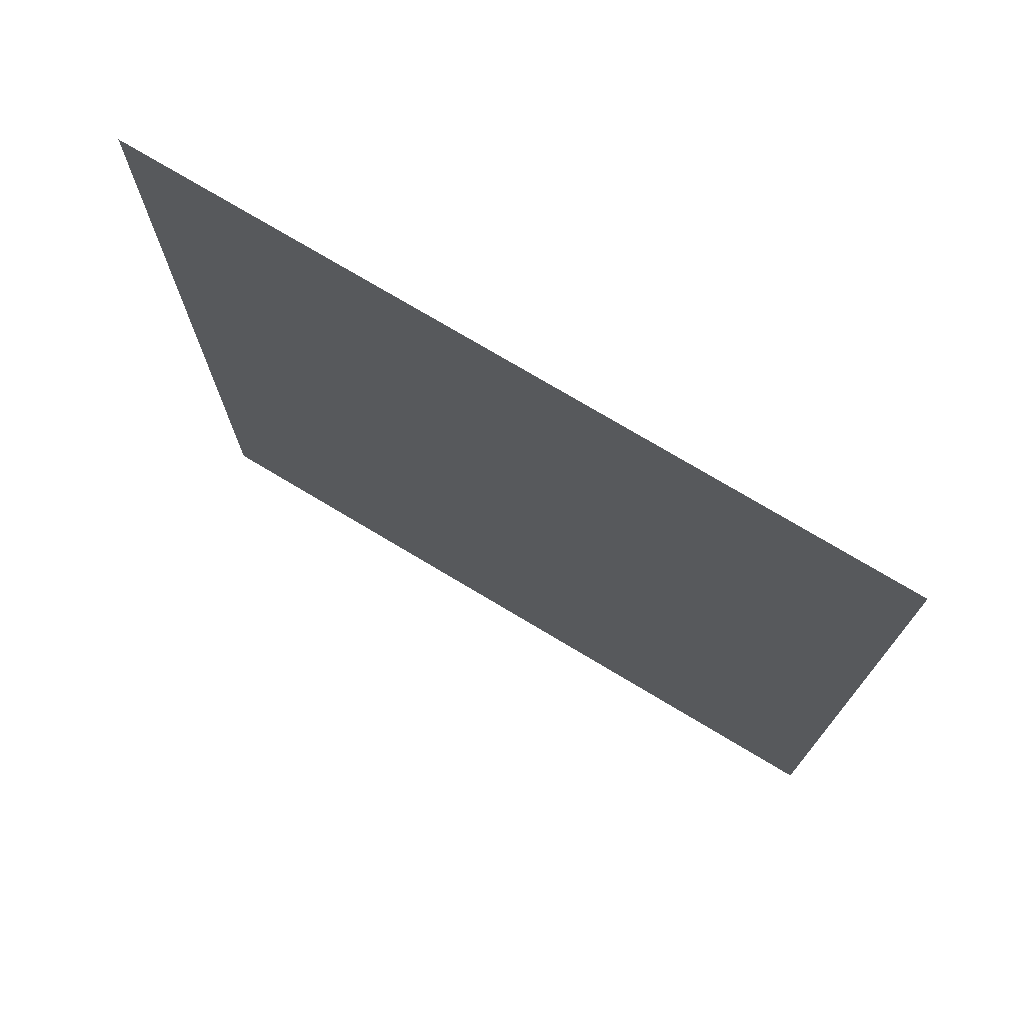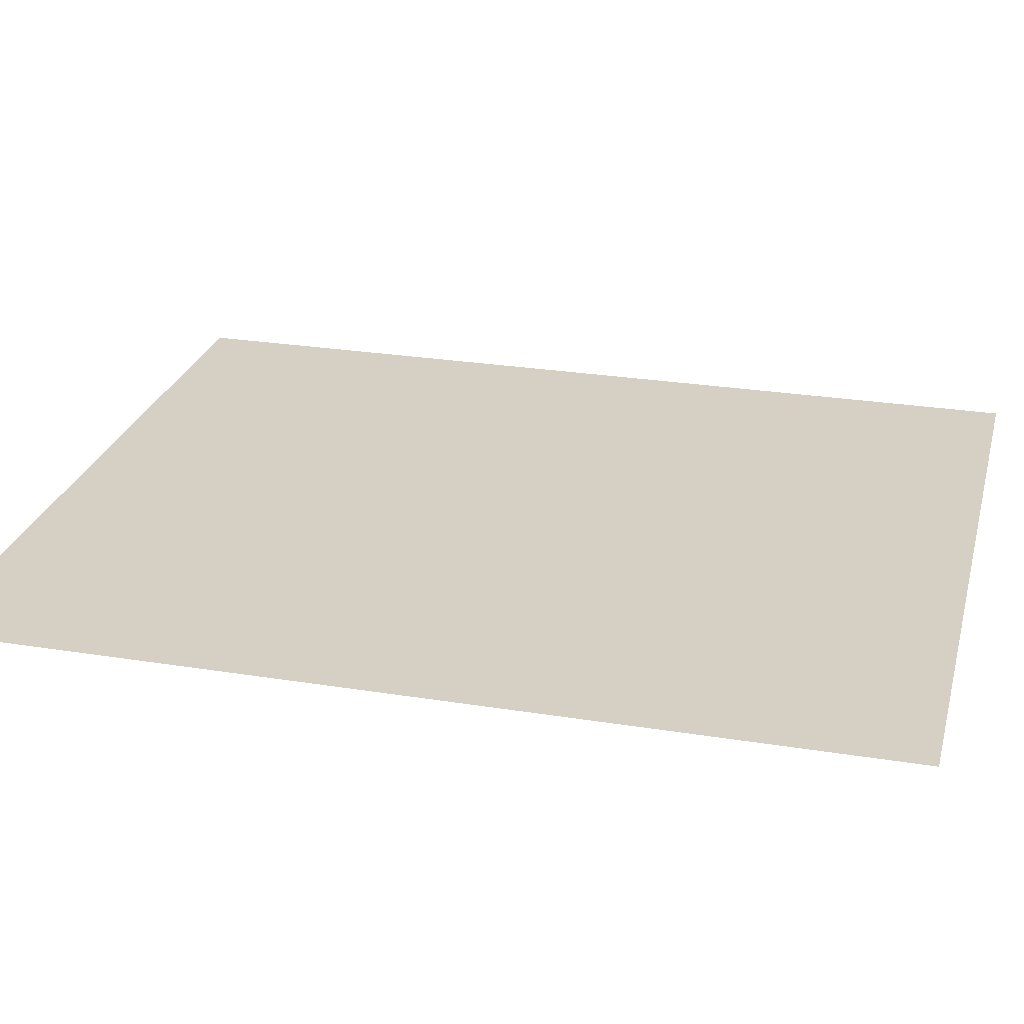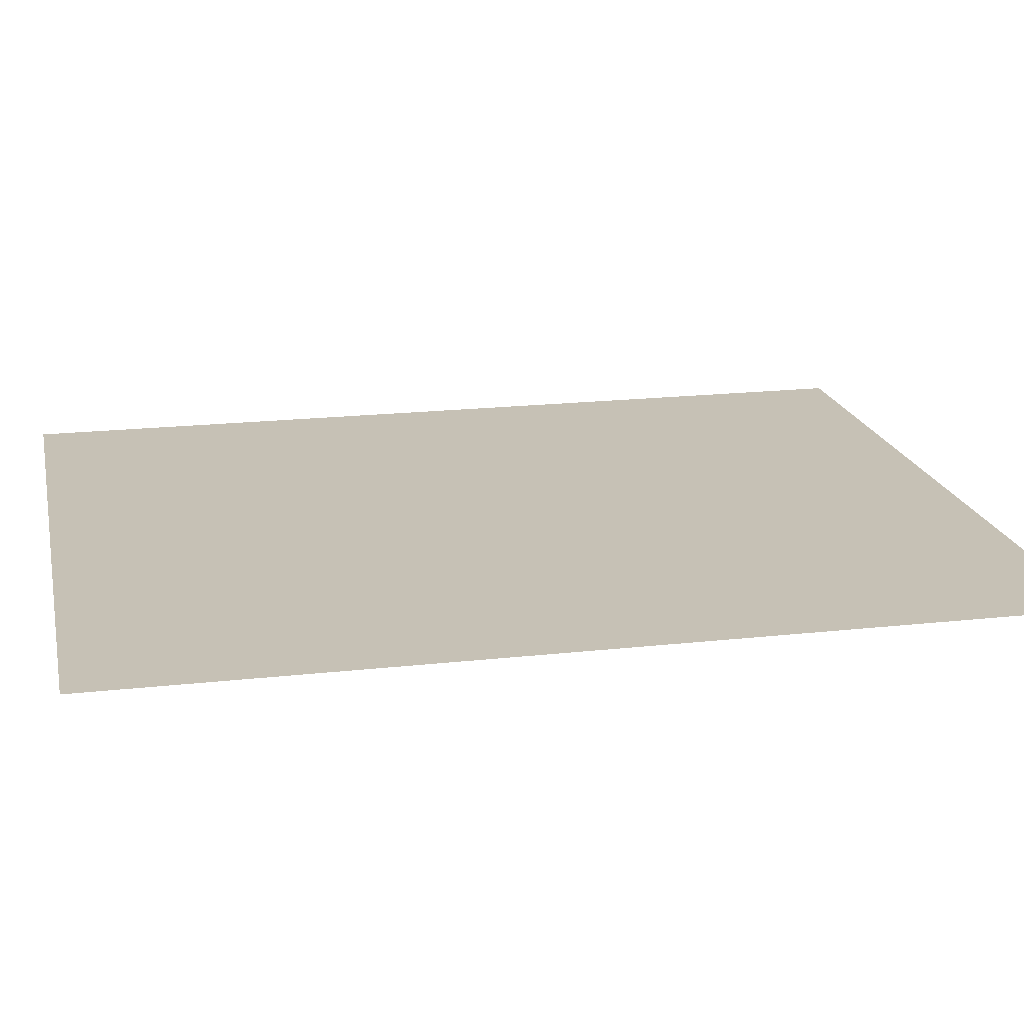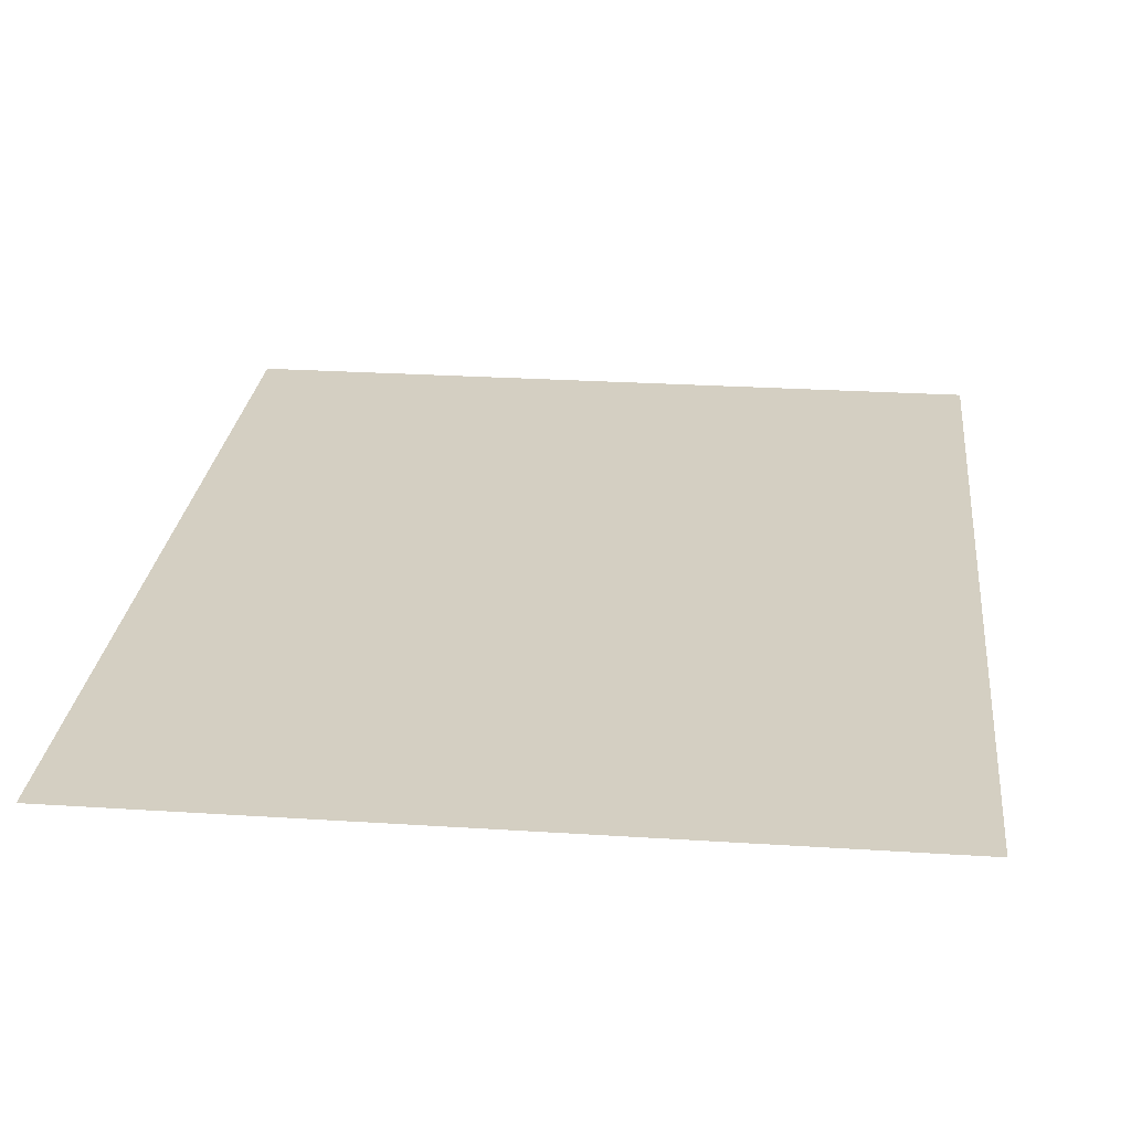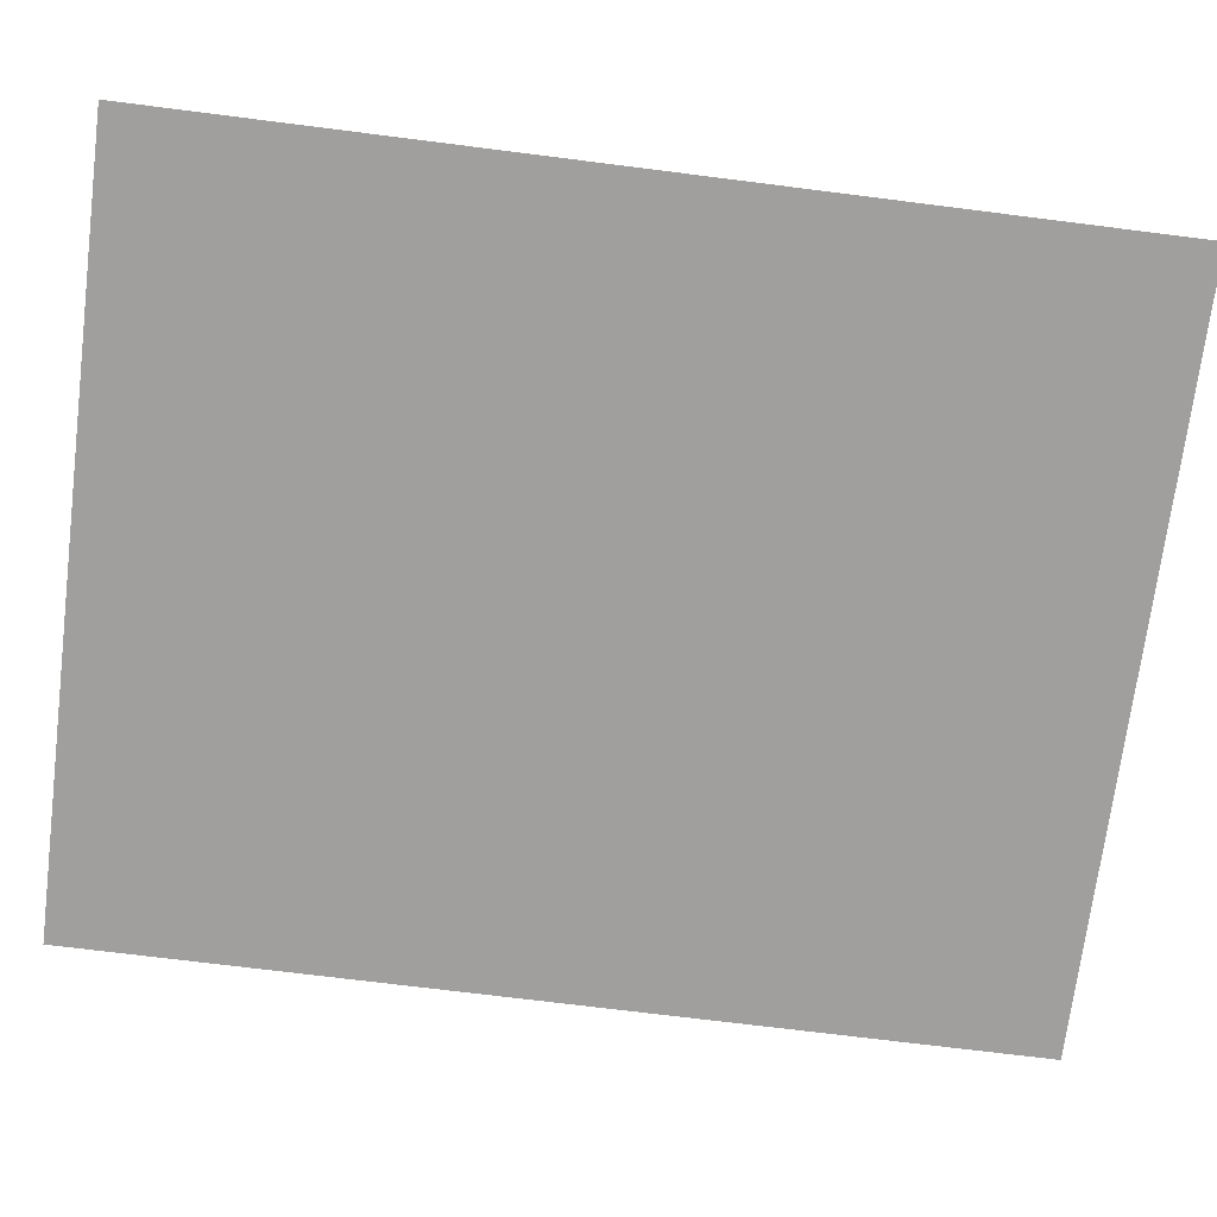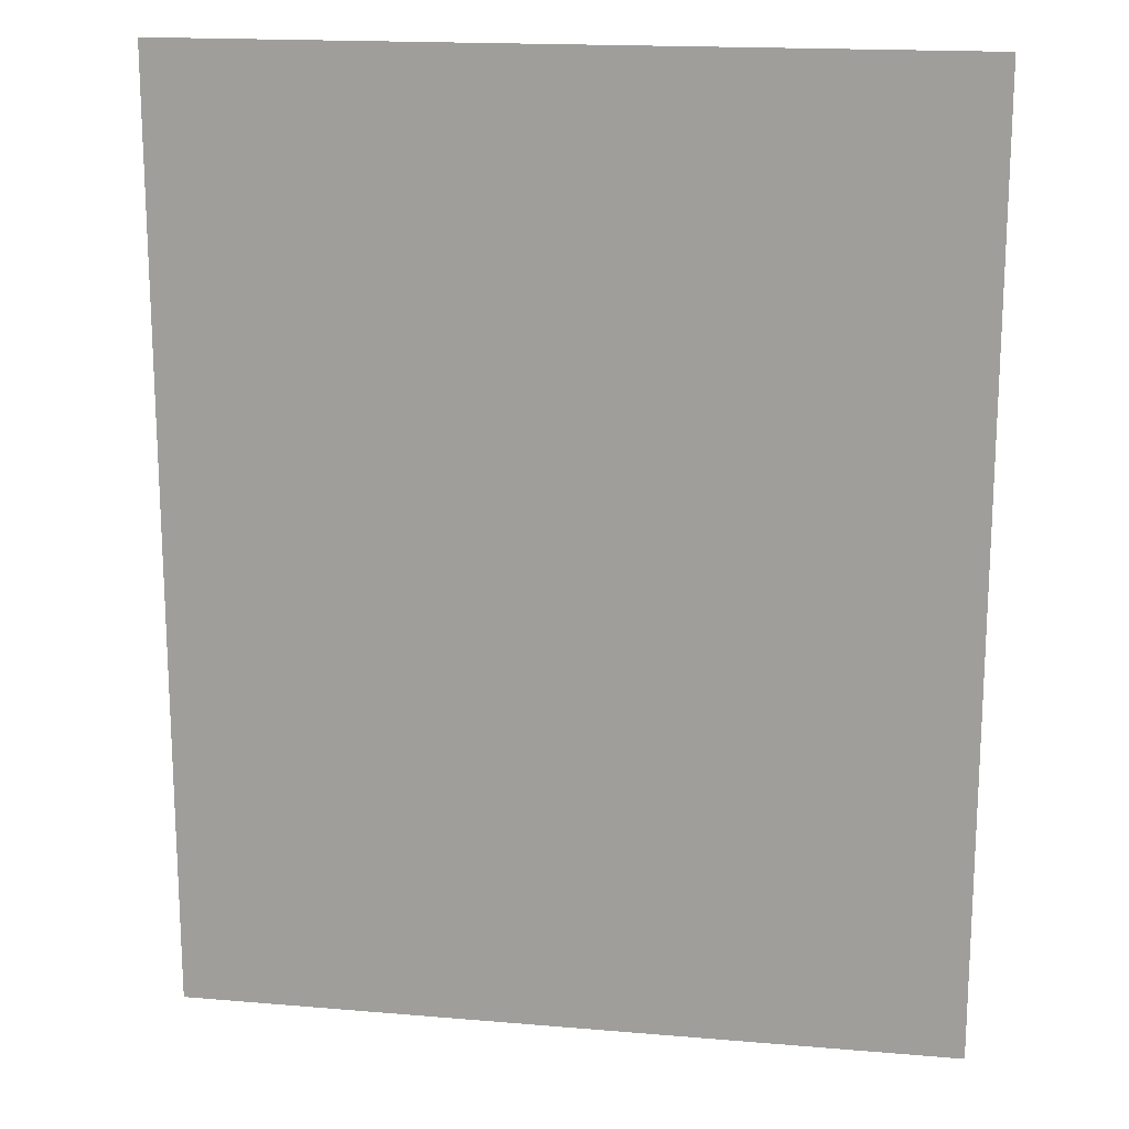
<metadata>
{"format":"obj","ext":"obj","renderer":"f3d","projection":"perspective","resolution":1024,"background":"white","views":[{"elev":75.0,"azim":-149.1,"up":"+Y"},{"elev":26.0,"azim":104.4,"up":"+Z"},{"elev":18.8,"azim":-102.1,"up":"+Z"},{"elev":25.8,"azim":-174.1,"up":"+Z"},{"elev":-71.4,"azim":82.8,"up":"+Z"},{"elev":17.0,"azim":9.7,"up":"+Y"}]}
</metadata>
<code>
g [legR2 pt2] leg1 pt2
v -0.09 0.11 0
v -0.09 -0.11 0
v 0.09 -0.11 0
v 0.09 0.11 0
g [legR2 pt2] leg1 pt2_0
f 1 4 2
f 2 4 3

</code>
